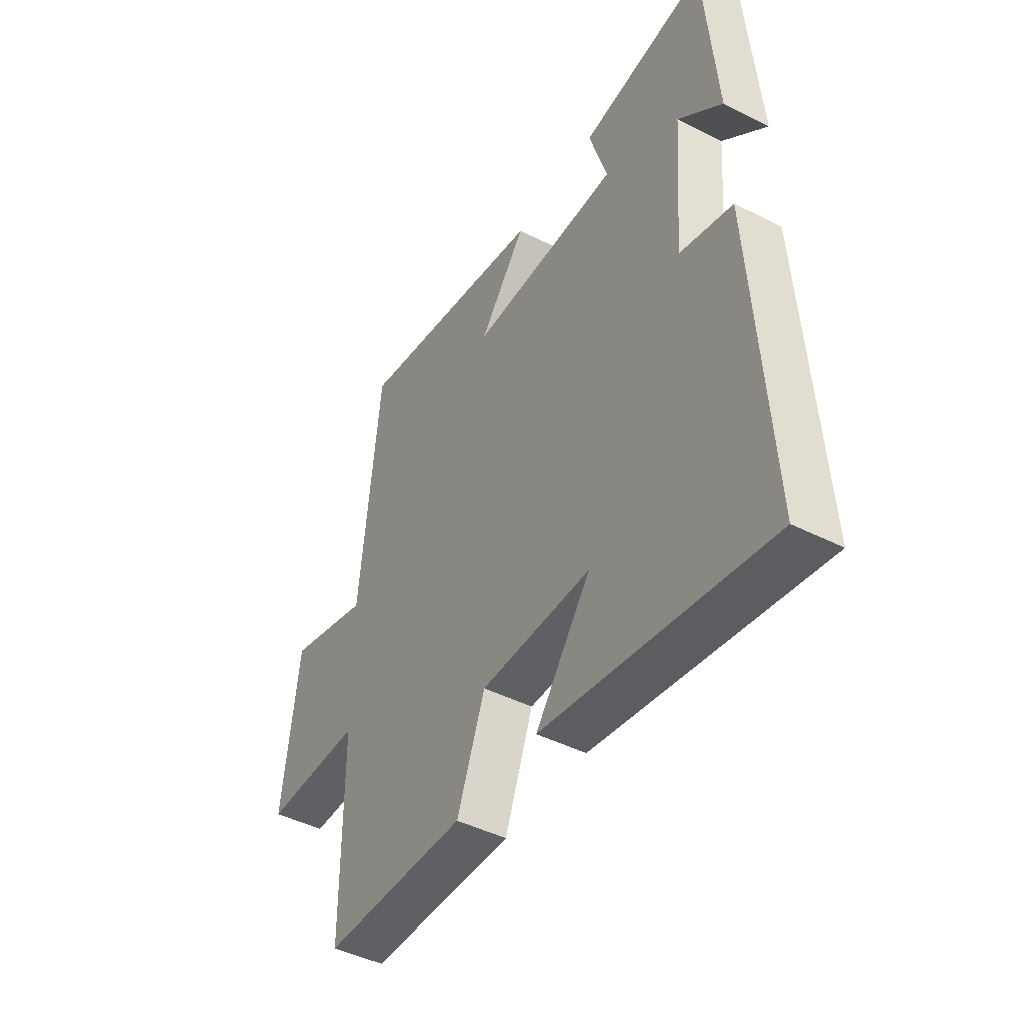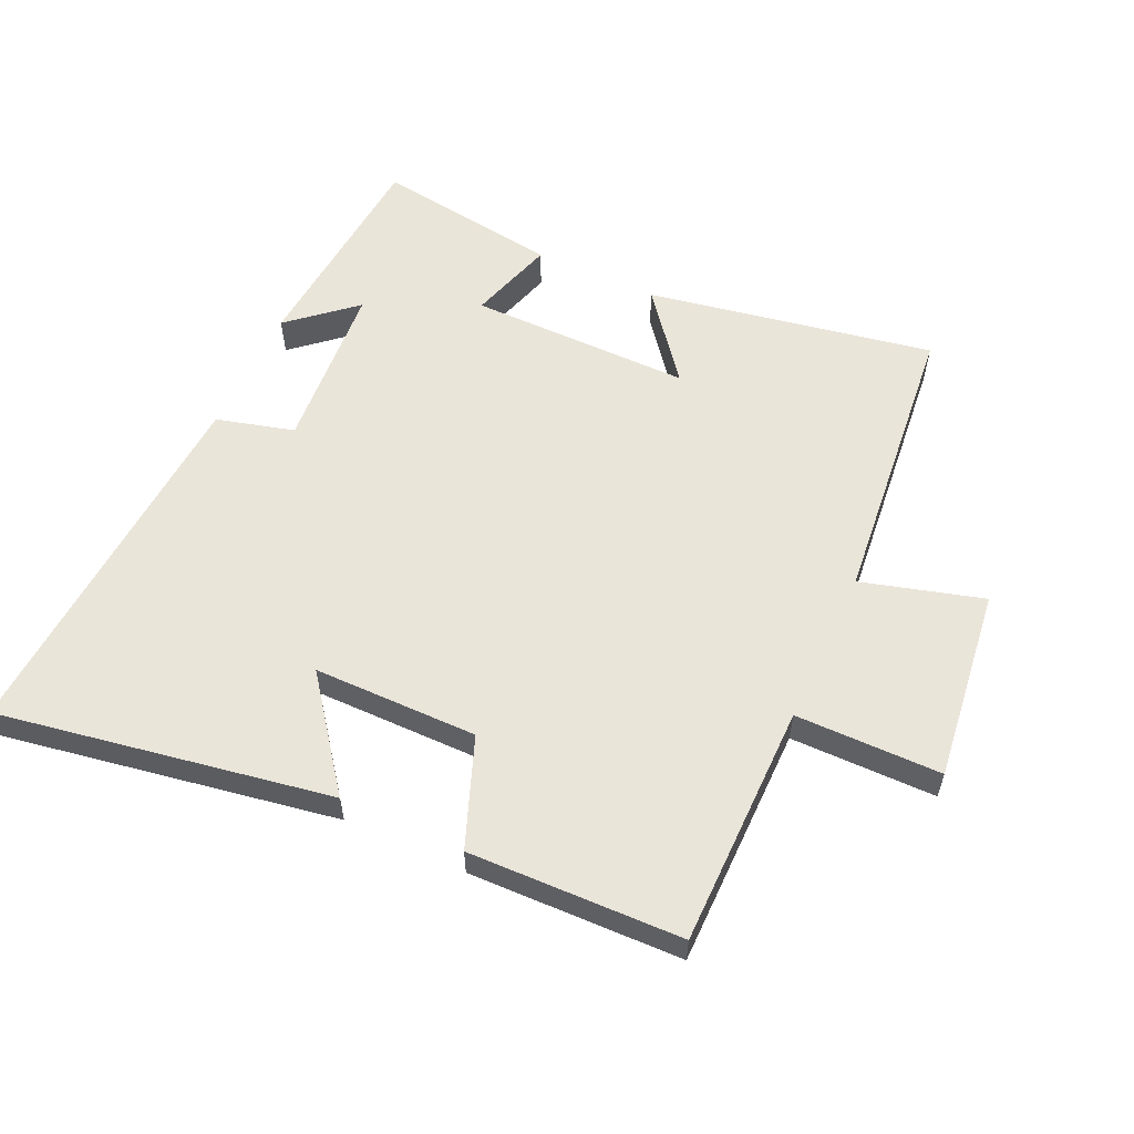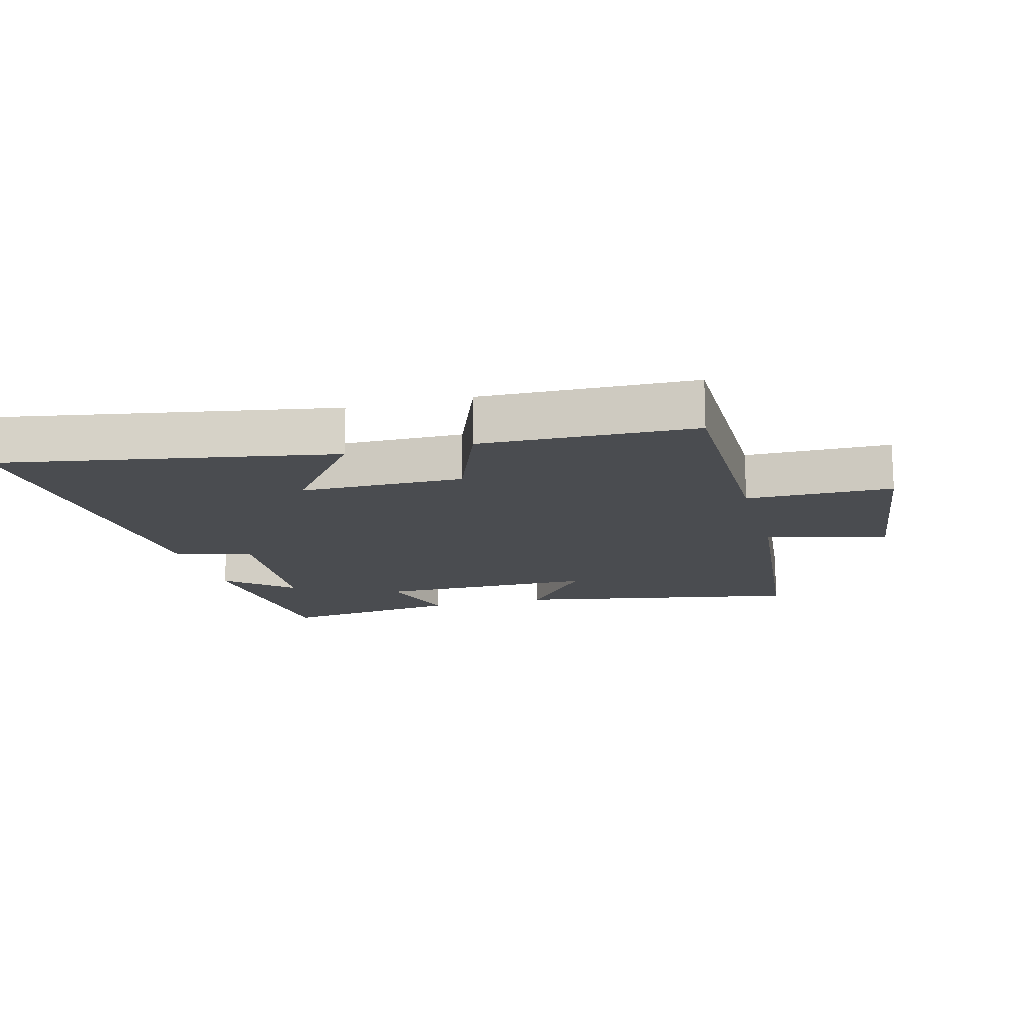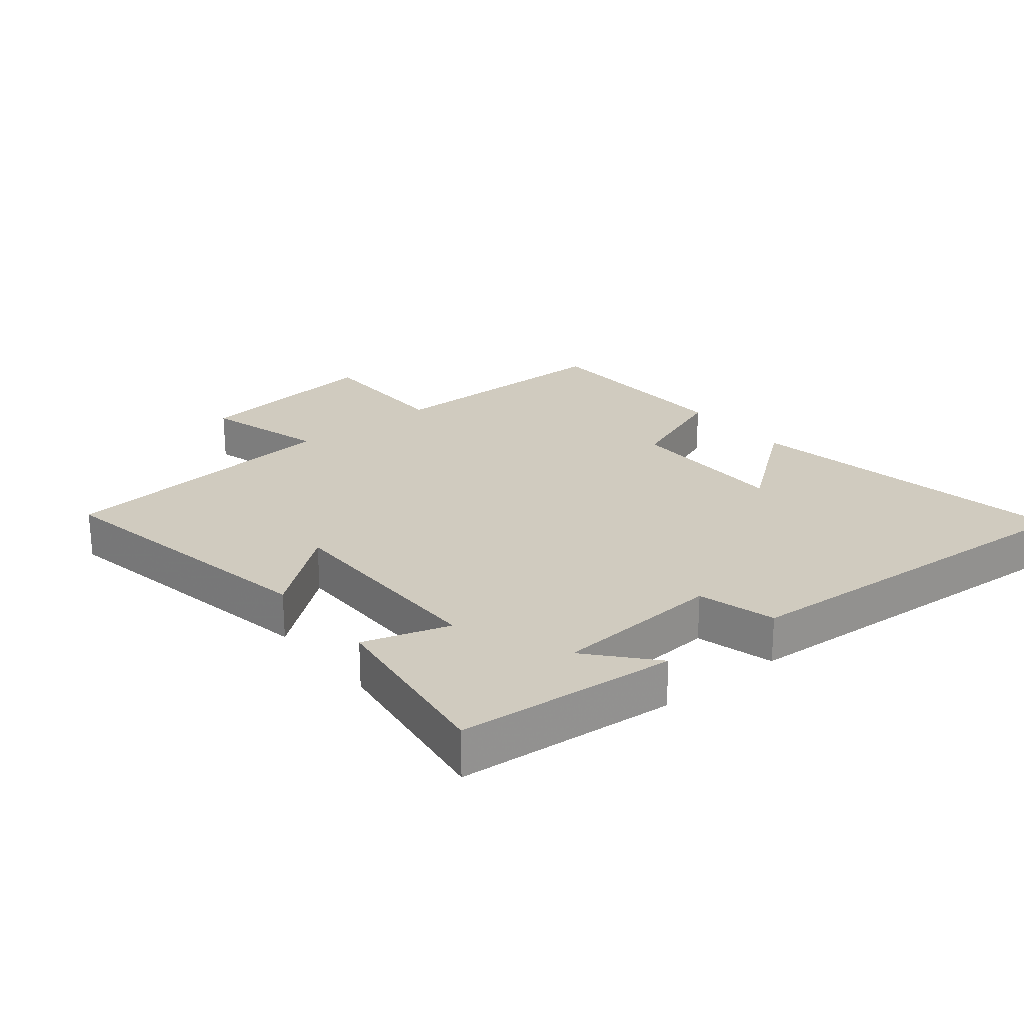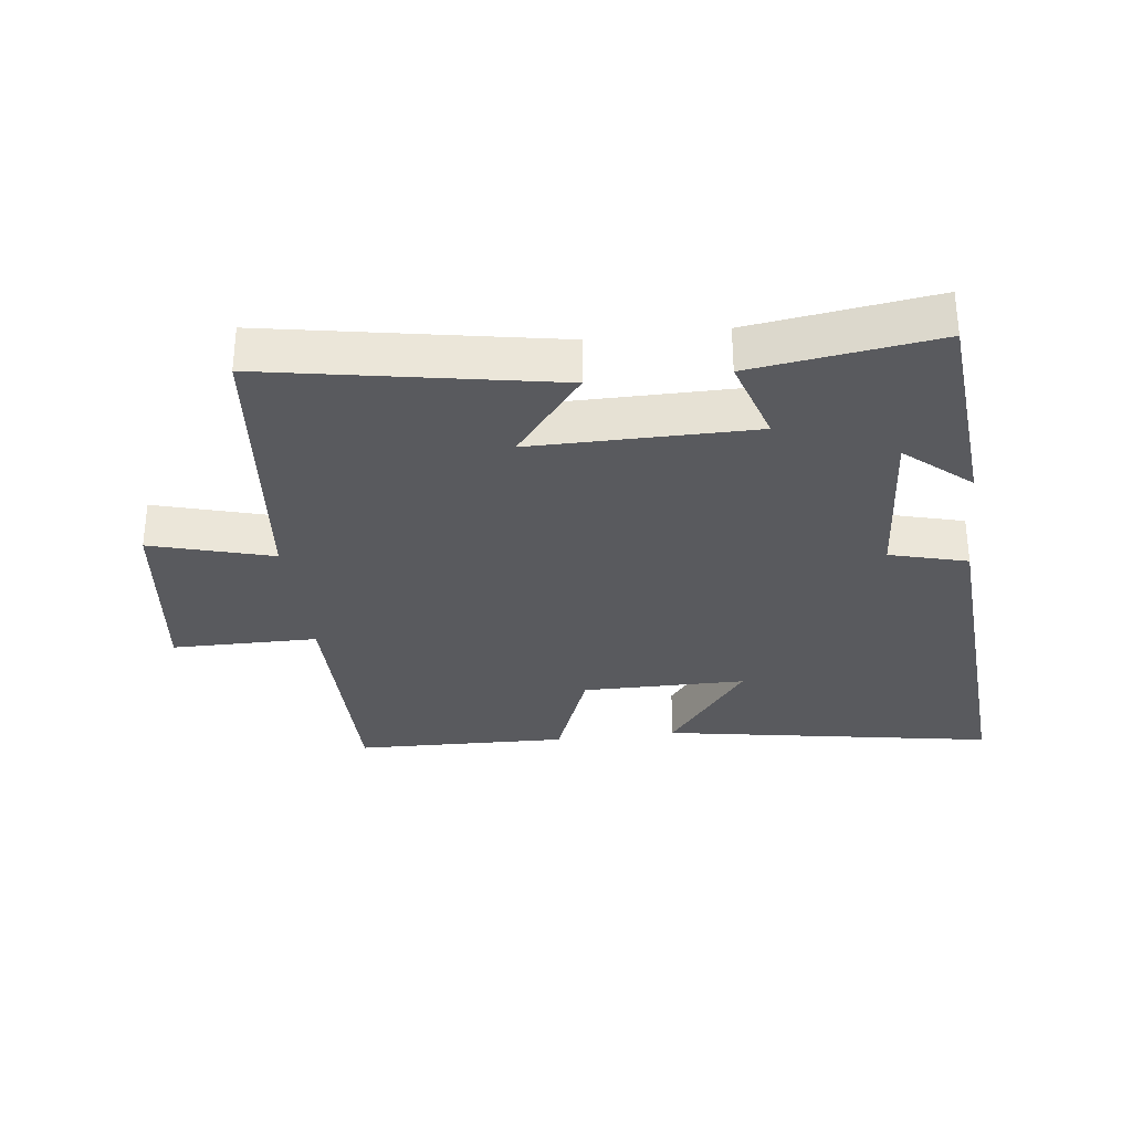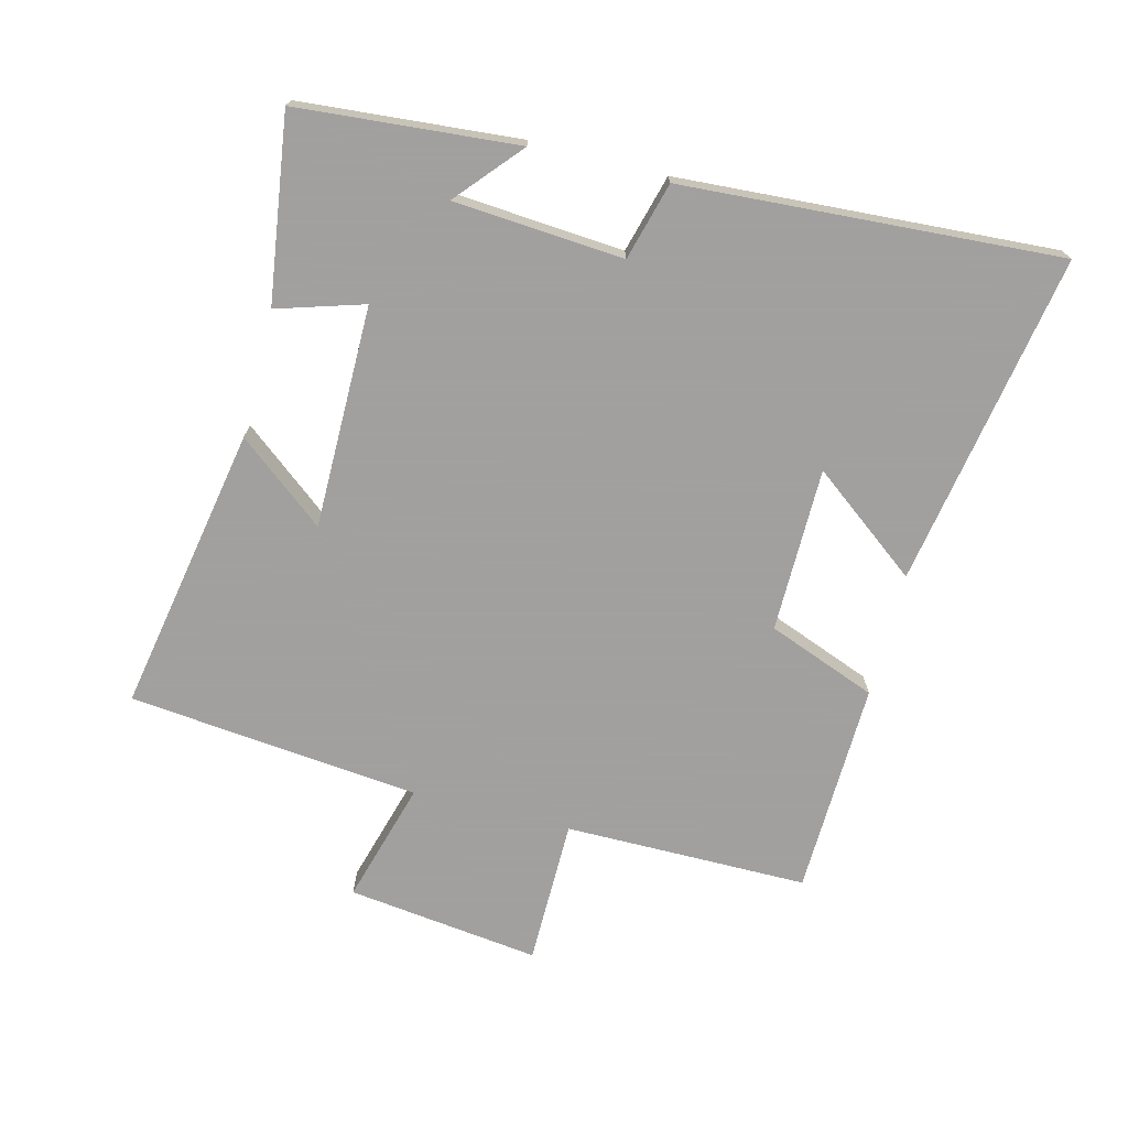
<metadata>
{"format":"obj","ext":"obj","renderer":"f3d","projection":"perspective","resolution":1024,"background":"white","views":[{"elev":-45.3,"azim":59.7,"up":"+Z"},{"elev":57.8,"azim":-155.1,"up":"+Y"},{"elev":-15.1,"azim":-165.1,"up":"+Y"},{"elev":23.7,"azim":51.0,"up":"+Y"},{"elev":-31.5,"azim":7.2,"up":"+Y"},{"elev":-71.9,"azim":75.8,"up":"+Y"}]}
</metadata>
<code>
v 0.536 0.07 -0.59
v 0.022 0.07 -0.5
v 0.149 0.07 -0.334
v -0.105 0.07 -0.332
v -0.17 0.07 -0.5
v -0.5 0.07 -0.49
v -0.5 0.07 -0.114
v -0.726 0.07 -0.112
v -0.688 0.07 0.186
v -0.5 0.07 0.132
v -0.453 0.07 0.582
v -0.01 0.07 0.5
v -0.117 0.07 0.366
v 0.227 0.07 0.366
v 0.186 0.07 0.5
v 0.472 0.07 0.54
v 0.5 0.07 0.2
v 0.4 0.07 0.287
v 0.38 0.07 0.025
v 0.5 0.07 -0.008
v 0.536 0 -0.59
v 0.022 0 -0.5
v 0.149 0 -0.334
v -0.105 0 -0.332
v -0.17 0 -0.5
v -0.5 0 -0.49
v -0.5 0 -0.114
v -0.726 0 -0.112
v -0.688 0 0.186
v -0.5 0 0.132
v -0.453 0 0.582
v -0.01 0 0.5
v -0.117 0 0.366
v 0.227 0 0.366
v 0.186 0 0.5
v 0.472 0 0.54
v 0.5 0 0.2
v 0.4 0 0.287
v 0.38 0 0.025
v 0.5 0 -0.008
f 19 20 1
f 15 16 17 18
f 14 15 18 19
f 13 14 19 1
f 10 11 12 13
f 7 8 9 10
f 7 10 13
f 4 5 6 7
f 3 4 7 13
f 1 2 3
f 1 3 13
f 21 40 39
f 38 37 36 35
f 39 38 35 34
f 21 39 34 33
f 33 32 31 30
f 30 29 28 27
f 33 30 27
f 27 26 25 24
f 33 27 24 23
f 23 22 21
f 33 23 21
f 1 21 22 2
f 2 22 23 3
f 3 23 24 4
f 4 24 25 5
f 5 25 26 6
f 6 26 27 7
f 7 27 28 8
f 8 28 29 9
f 9 29 30 10
f 10 30 31 11
f 11 31 32 12
f 12 32 33 13
f 13 33 34 14
f 14 34 35 15
f 15 35 36 16
f 16 36 37 17
f 17 37 38 18
f 18 38 39 19
f 19 39 40 20
f 20 40 21 1

</code>
